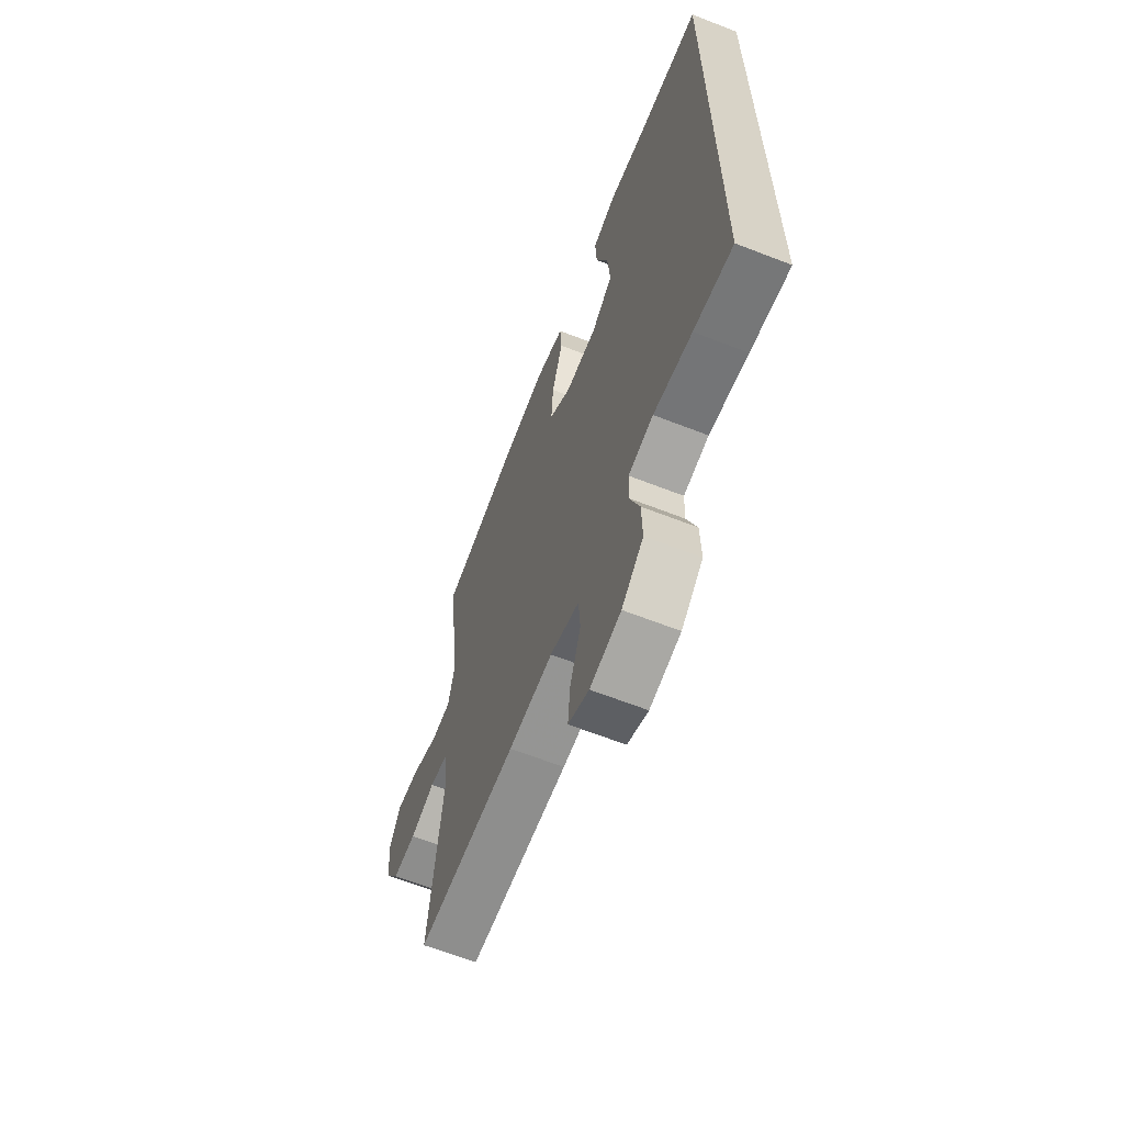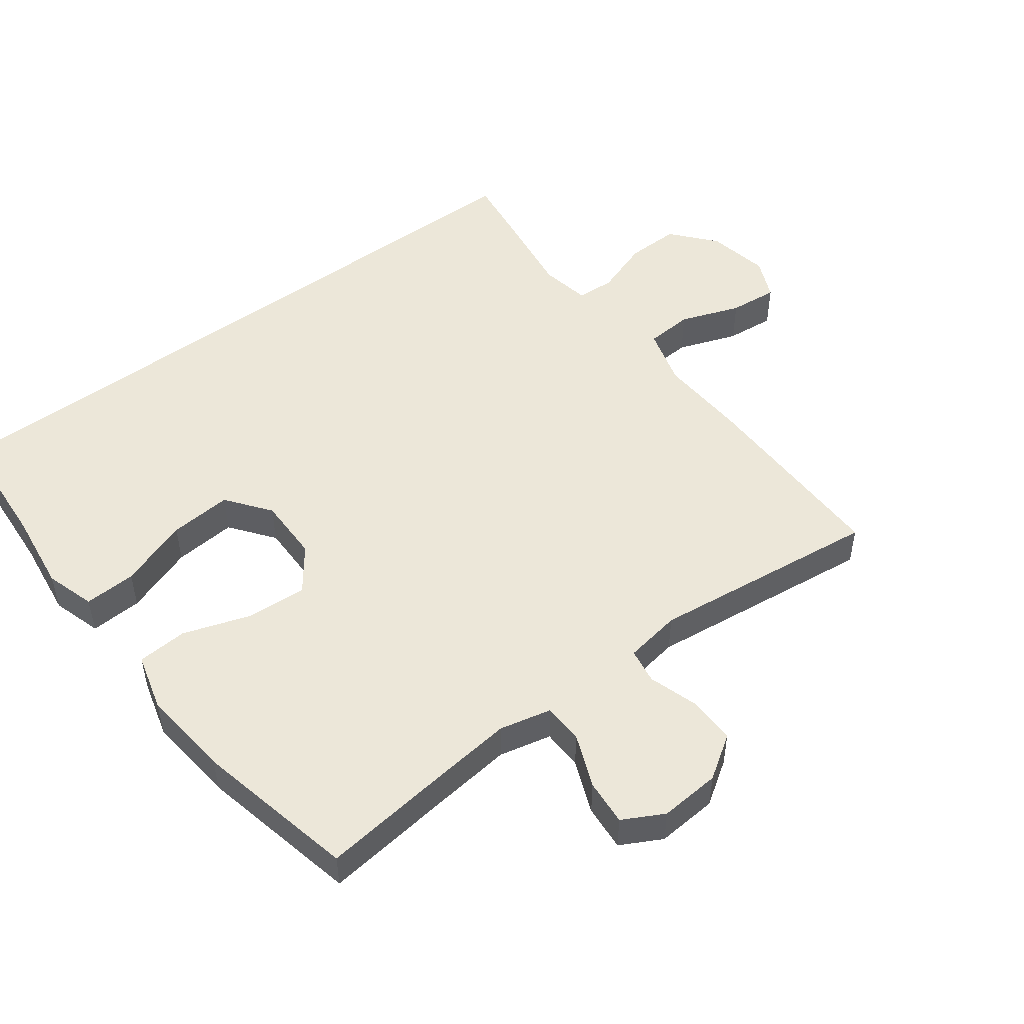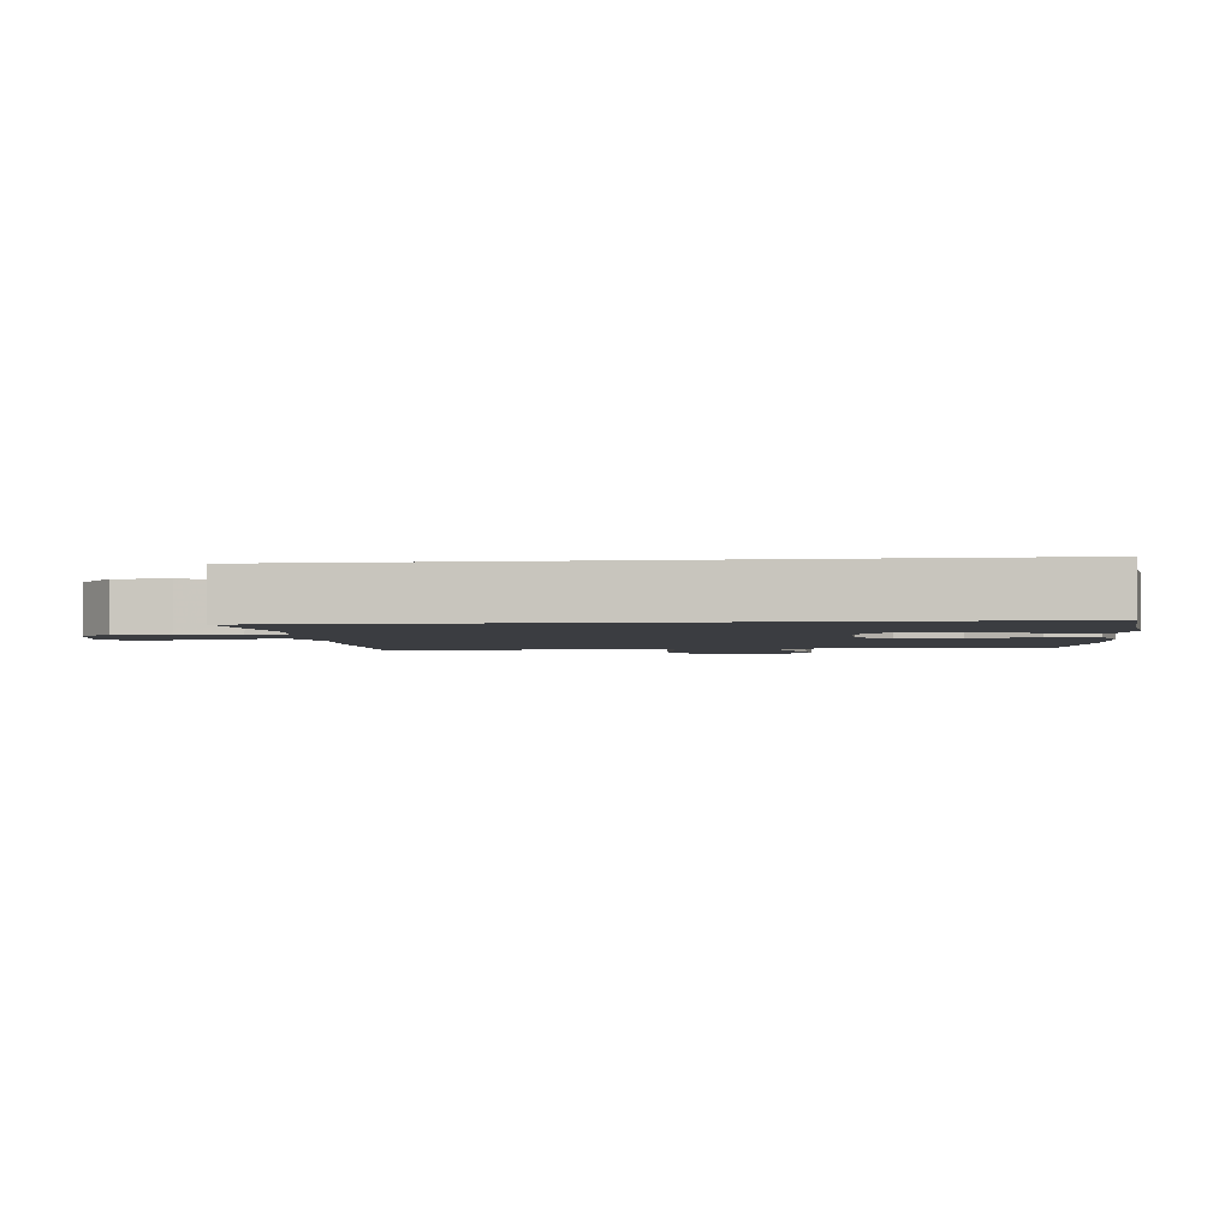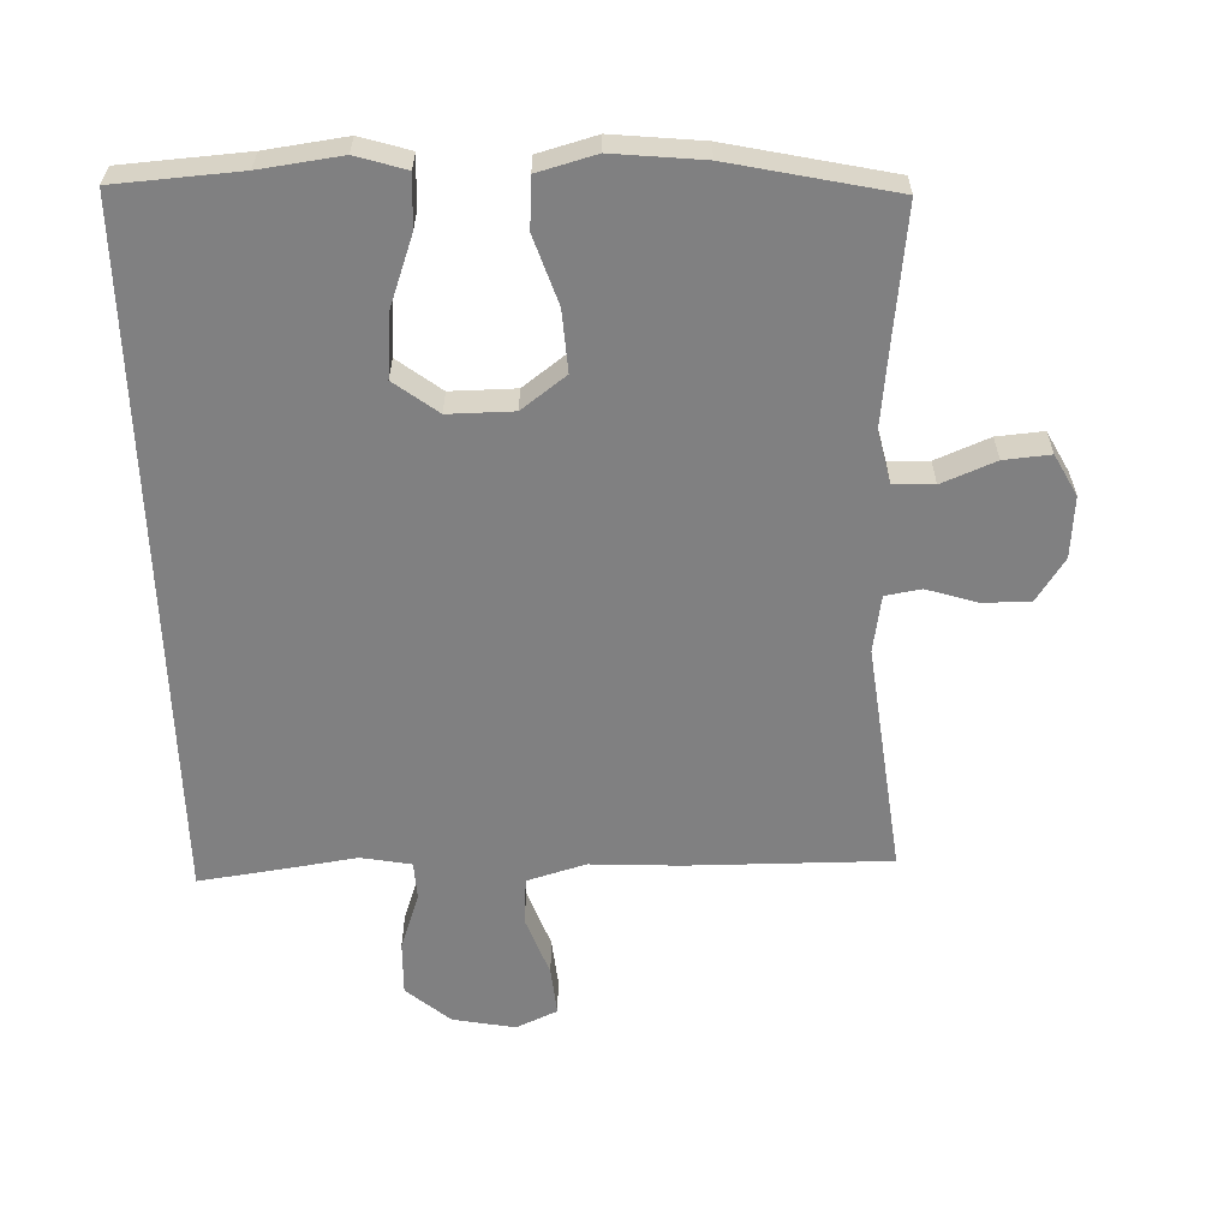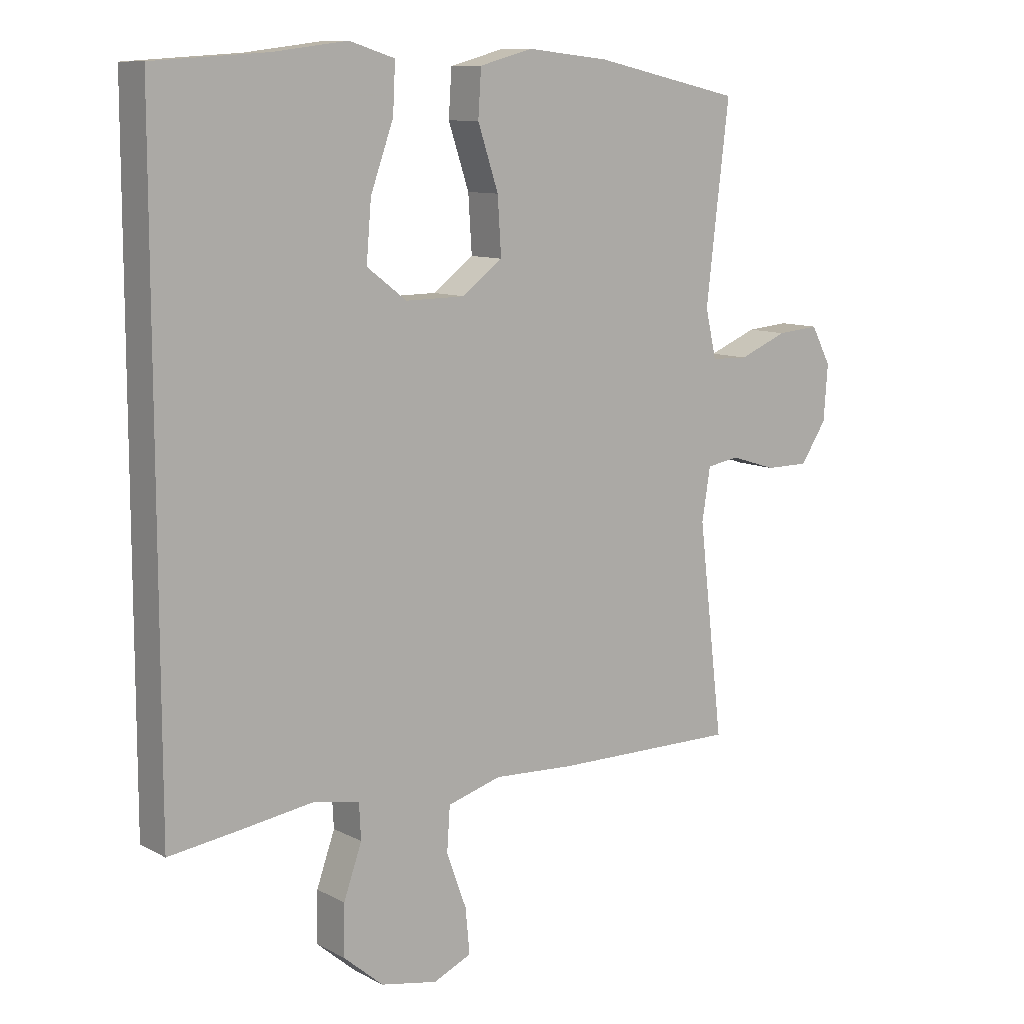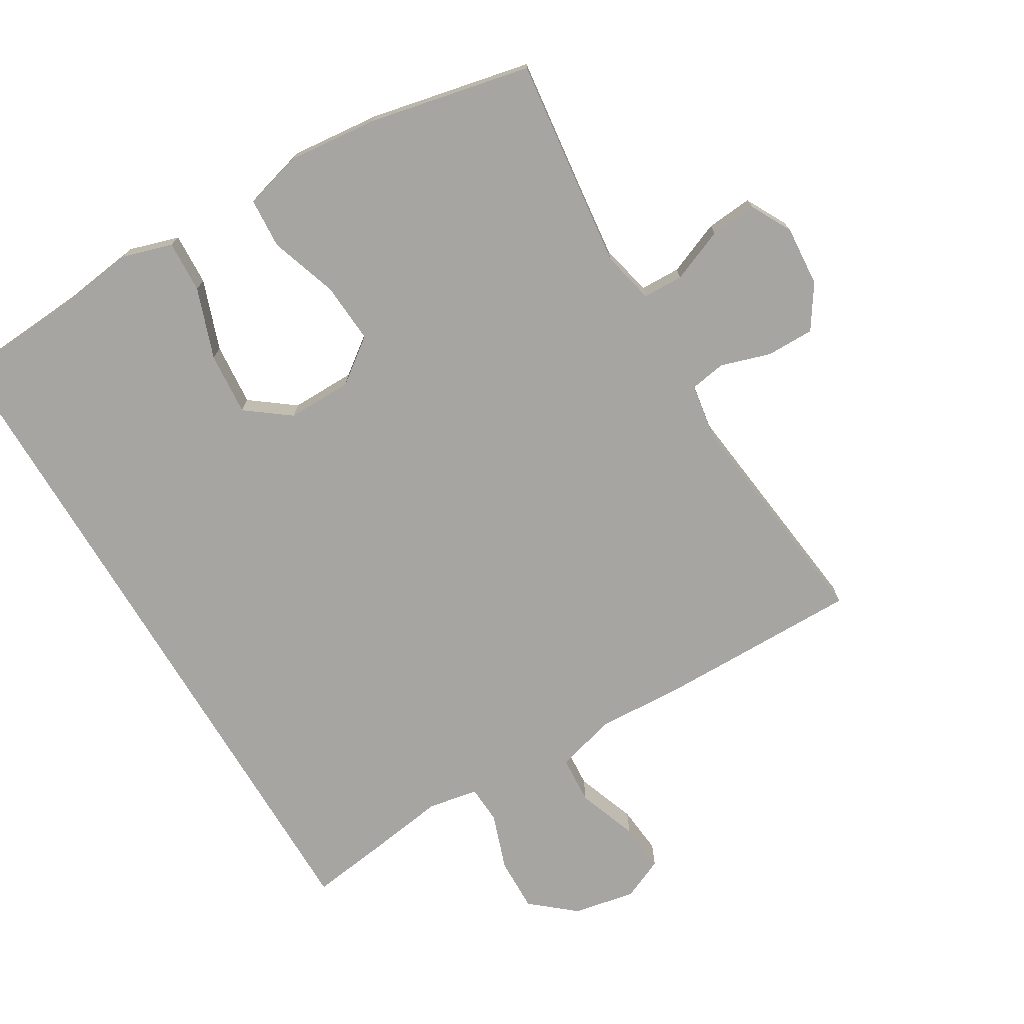
<metadata>
{"format":"obj","ext":"obj","renderer":"f3d","projection":"perspective","resolution":1024,"background":"white","views":[{"elev":-64.5,"azim":-111.5,"up":"+Z"},{"elev":50.1,"azim":53.1,"up":"+Y"},{"elev":-2.5,"azim":-83.2,"up":"+Y"},{"elev":-60.2,"azim":1.9,"up":"+Y"},{"elev":10.1,"azim":-37.6,"up":"+Z"},{"elev":-73.6,"azim":30.9,"up":"+Y"}]}
</metadata>
<code>
v -0.5 0.07 -0.502
v -0.5 0.07 0.546
v -0.312 0.07 0.559
v -0.19 0.07 0.575
v -0.115 0.07 0.552
v -0.119 0.07 0.473
v -0.157 0.07 0.367
v -0.165 0.07 0.272
v -0.099 0.07 0.222
v -0.001 0.07 0.223
v 0.066 0.07 0.273
v 0.06 0.07 0.365
v 0.026 0.07 0.467
v 0.031 0.07 0.543
v 0.119 0.07 0.567
v 0.255 0.07 0.553
v 0.5 0.07 0.5
v 0.476 0.07 0.302
v 0.462 0.07 0.18
v 0.48 0.07 0.101
v 0.541 0.07 0.099
v 0.622 0.07 0.132
v 0.692 0.07 0.138
v 0.725 0.07 0.076
v 0.718 0.07 -0.016
v 0.675 0.07 -0.081
v 0.603 0.07 -0.081
v 0.527 0.07 -0.057
v 0.473 0.07 -0.066
v 0.459 0.07 -0.152
v 0.5 0.07 -0.5
v 0.195 0.07 -0.498
v 0.06 0.07 -0.491
v -0.029 0.07 -0.517
v -0.034 0.07 -0.589
v -0.001 0.07 -0.68
v 0.006 0.07 -0.754
v -0.057 0.07 -0.782
v -0.151 0.07 -0.764
v -0.217 0.07 -0.708
v -0.215 0.07 -0.626
v -0.185 0.07 -0.541
v -0.188 0.07 -0.483
v -0.264 0.07 -0.469
v -0.381 0.07 -0.486
v -0.5 0 -0.502
v -0.5 0 0.546
v -0.312 0 0.559
v -0.19 0 0.575
v -0.115 0 0.552
v -0.119 0 0.473
v -0.157 0 0.367
v -0.165 0 0.272
v -0.099 0 0.222
v -0.001 0 0.223
v 0.066 0 0.273
v 0.06 0 0.365
v 0.026 0 0.467
v 0.031 0 0.543
v 0.119 0 0.567
v 0.255 0 0.553
v 0.5 0 0.5
v 0.476 0 0.302
v 0.462 0 0.18
v 0.48 0 0.101
v 0.541 0 0.099
v 0.622 0 0.132
v 0.692 0 0.138
v 0.725 0 0.076
v 0.718 0 -0.016
v 0.675 0 -0.081
v 0.603 0 -0.081
v 0.527 0 -0.057
v 0.473 0 -0.066
v 0.459 0 -0.152
v 0.5 0 -0.5
v 0.195 0 -0.498
v 0.06 0 -0.491
v -0.029 0 -0.517
v -0.034 0 -0.589
v -0.001 0 -0.68
v 0.006 0 -0.754
v -0.057 0 -0.782
v -0.151 0 -0.764
v -0.217 0 -0.708
v -0.215 0 -0.626
v -0.185 0 -0.541
v -0.188 0 -0.483
v -0.264 0 -0.469
v -0.381 0 -0.486
f 44 45 1 2
f 43 44 2 3
f 39 40 41 42
f 39 42 43
f 35 36 37 38
f 34 35 38 39
f 30 31 32 33
f 29 30 33 34
f 25 26 27 28
f 25 28 29
f 24 25 29
f 21 22 23 24
f 20 21 24 29
f 19 20 29 34
f 15 16 17 18
f 15 18 19 34
f 12 13 14 15
f 11 12 15
f 4 5 6 7
f 4 7 8
f 3 4 8
f 43 3 8
f 39 43 8 9
f 34 39 9 10
f 11 15 34
f 10 11 34
f 47 46 90 89
f 48 47 89 88
f 87 86 85 84
f 88 87 84
f 83 82 81 80
f 84 83 80 79
f 78 77 76 75
f 79 78 75 74
f 73 72 71 70
f 74 73 70
f 74 70 69
f 69 68 67 66
f 74 69 66 65
f 79 74 65 64
f 63 62 61 60
f 79 64 63 60
f 60 59 58 57
f 60 57 56
f 52 51 50 49
f 53 52 49
f 53 49 48
f 53 48 88
f 54 53 88 84
f 55 54 84 79
f 79 60 56
f 79 56 55
f 1 46 47 2
f 2 47 48 3
f 3 48 49 4
f 4 49 50 5
f 5 50 51 6
f 6 51 52 7
f 7 52 53 8
f 8 53 54 9
f 9 54 55 10
f 10 55 56 11
f 11 56 57 12
f 12 57 58 13
f 13 58 59 14
f 14 59 60 15
f 15 60 61 16
f 16 61 62 17
f 17 62 63 18
f 18 63 64 19
f 19 64 65 20
f 20 65 66 21
f 21 66 67 22
f 22 67 68 23
f 23 68 69 24
f 24 69 70 25
f 25 70 71 26
f 26 71 72 27
f 27 72 73 28
f 28 73 74 29
f 29 74 75 30
f 30 75 76 31
f 31 76 77 32
f 32 77 78 33
f 33 78 79 34
f 34 79 80 35
f 35 80 81 36
f 36 81 82 37
f 37 82 83 38
f 38 83 84 39
f 39 84 85 40
f 40 85 86 41
f 41 86 87 42
f 42 87 88 43
f 43 88 89 44
f 44 89 90 45
f 45 90 46 1

</code>
